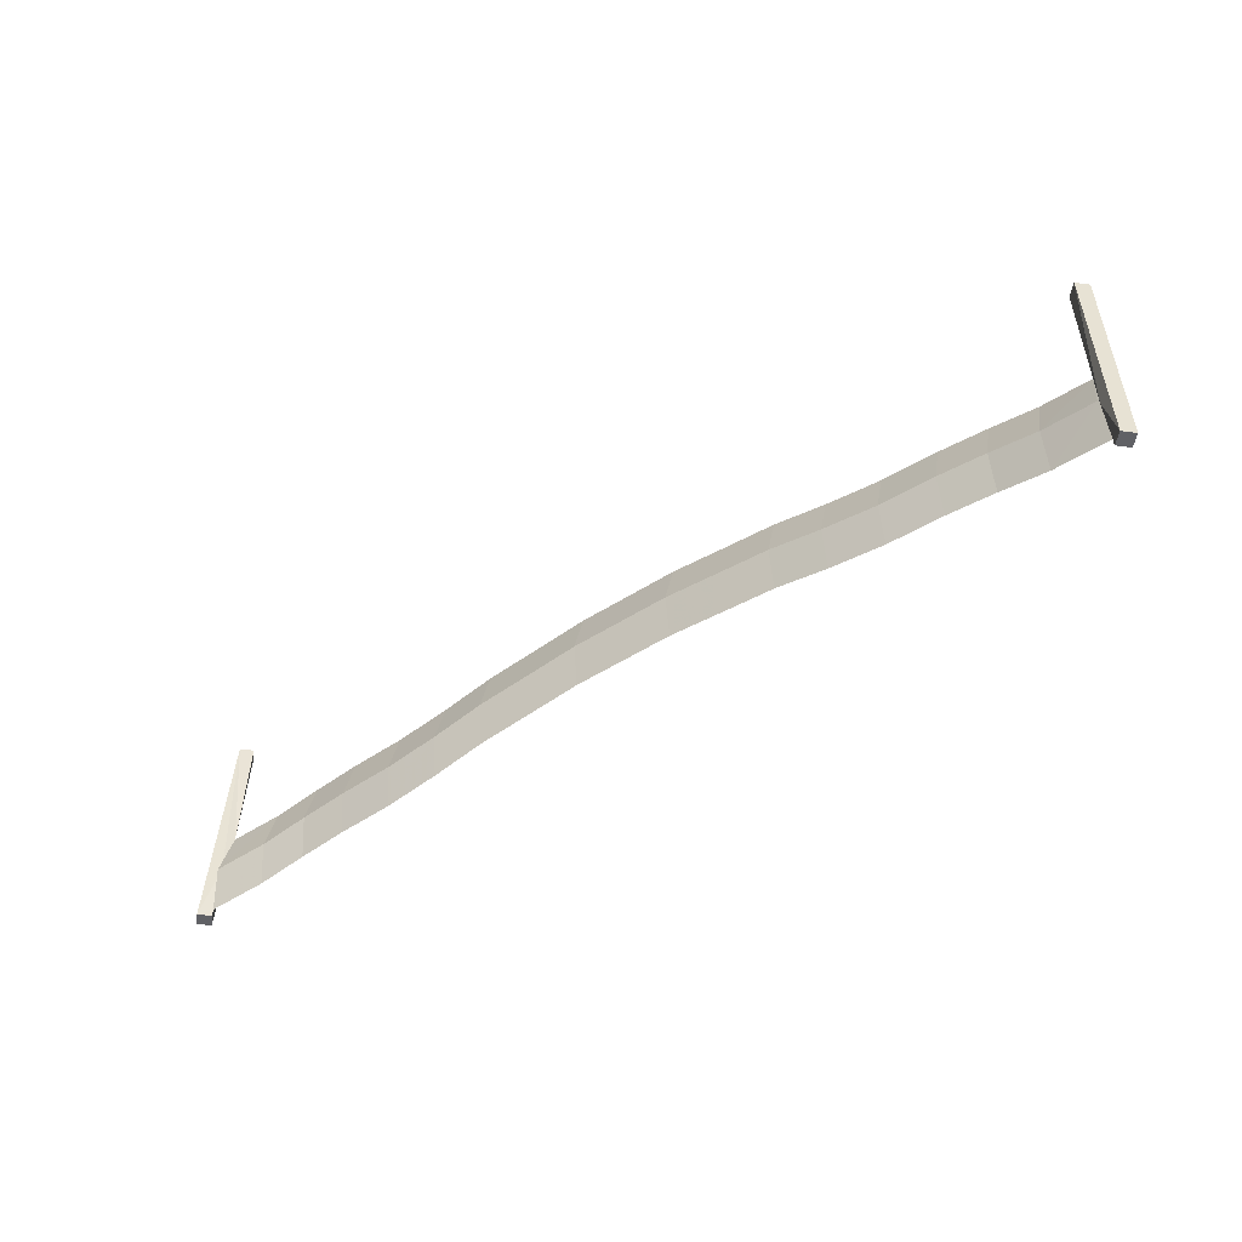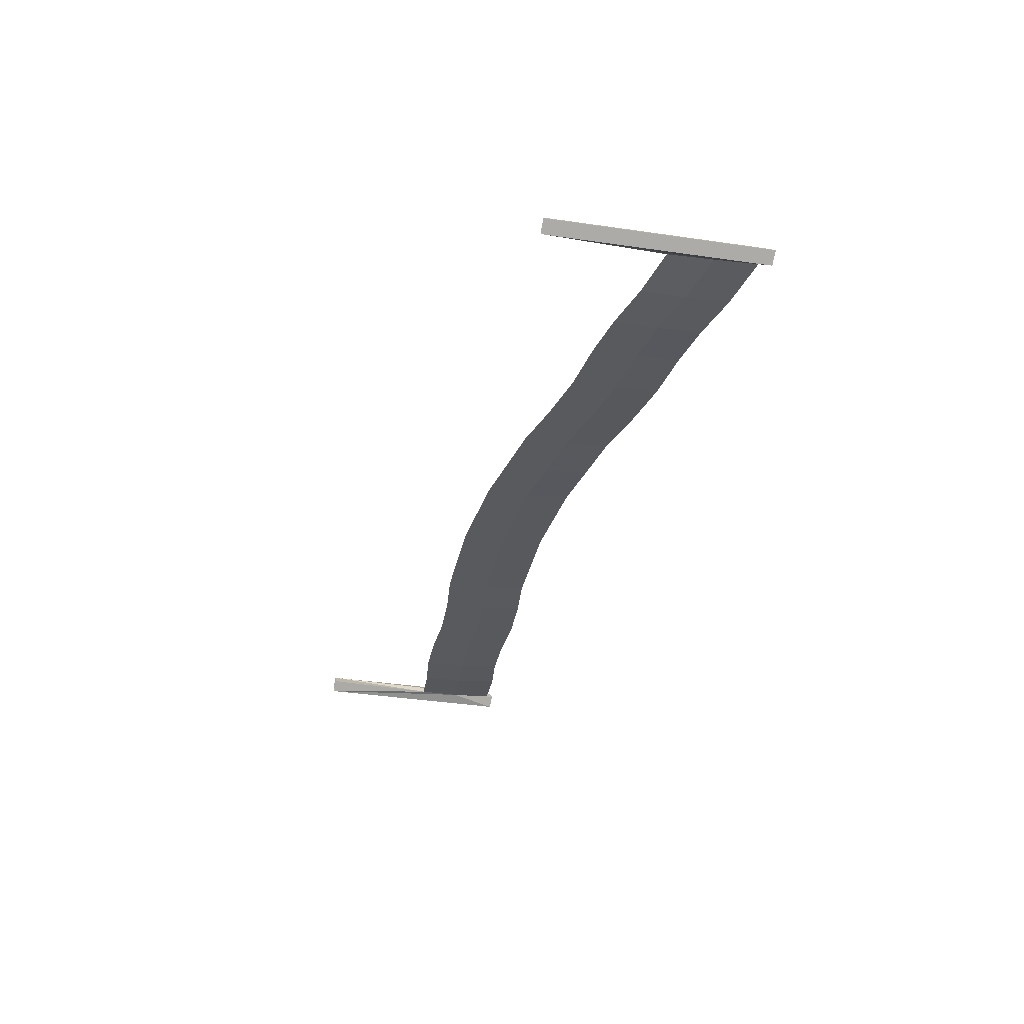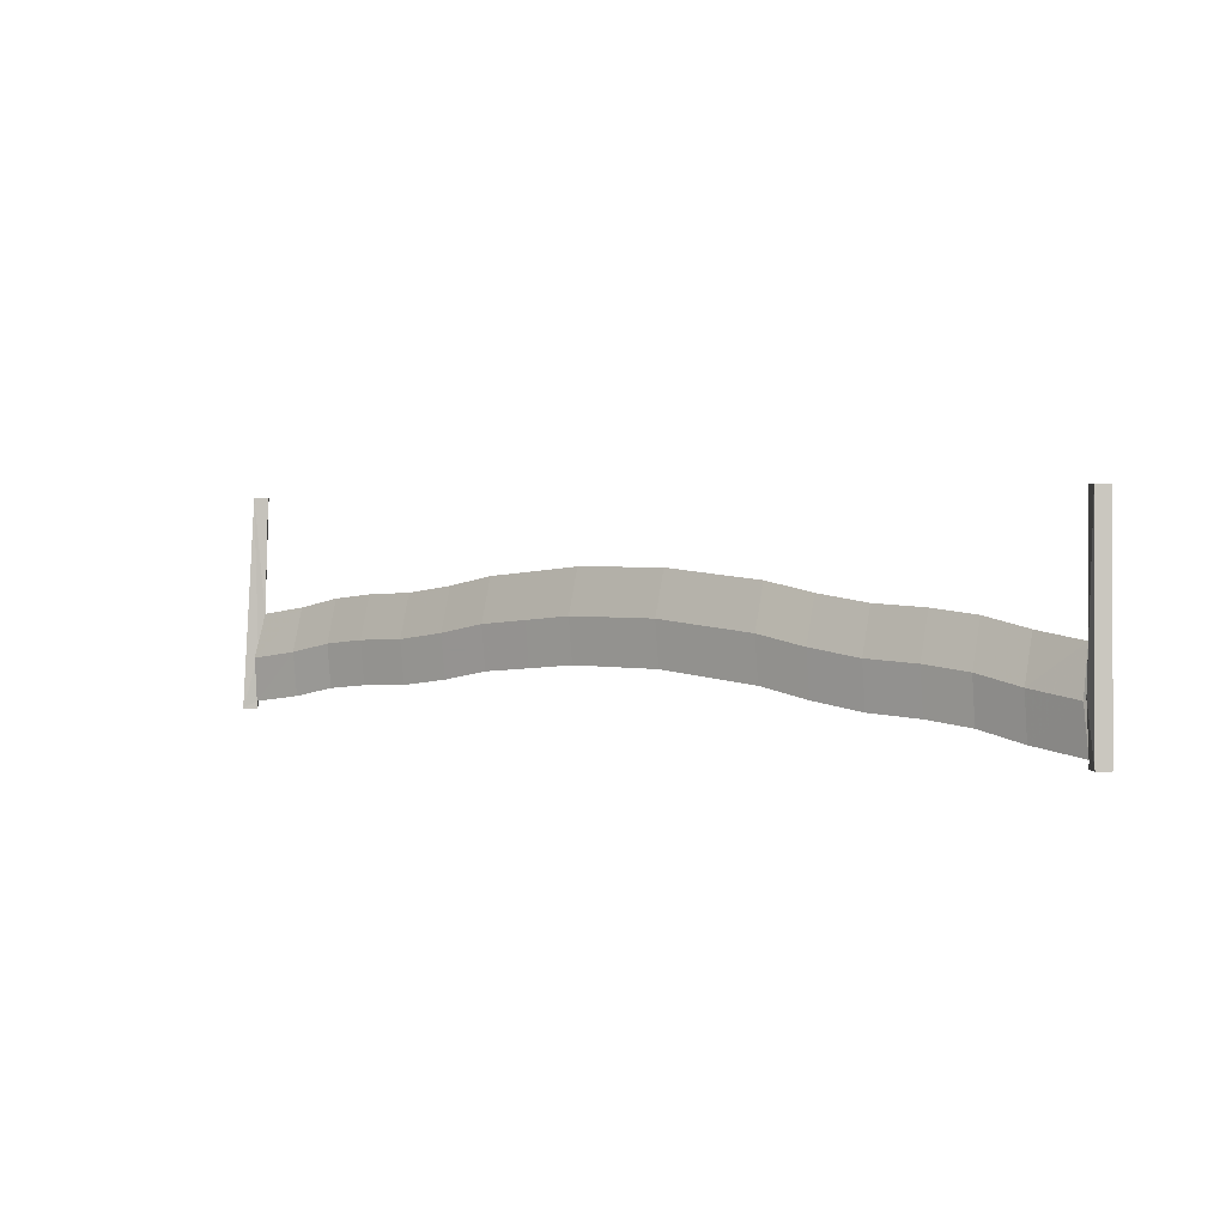
<metadata>
{"format":"obj","ext":"obj","renderer":"f3d","projection":"perspective","resolution":1024,"background":"white","views":[{"elev":-47.3,"azim":36.3,"up":"+Y"},{"elev":-32.4,"azim":-106.3,"up":"+Z"},{"elev":2.0,"azim":39.1,"up":"+Y"}]}
</metadata>
<code>
v 1.148 -0.4609 -0.007812
v 1.297 -0.4922 0
v 1.297 -0.3516 -0.03906
v 1.148 -0.3203 -0.04688
v 1 -0.4453 -0.007812
v 1 -0.5859 -0.02344
v 1.148 -0.6016 -0.02344
v 1.297 -0.6328 -0.01562
v 1.461 -0.5156 0.01562
v 1.453 -0.375 -0.02344
v 1.461 -0.5156 -0.01562
v 1.297 -0.4922 -0.03125
v 1.148 -0.4609 -0.03906
v 1 -0.3047 -0.04688
v 0.8281 -0.4375 -0.007812
v 0.8281 -0.5781 -0.02344
v 0.8281 -0.4375 -0.03906
v 1 -0.4453 -0.03906
v 1.469 -0.6562 0
v 0.8281 -0.2969 -0.04688
v 0.6562 -0.4141 -0.007812
v 0.6562 -0.5547 -0.02344
v 0.6562 -0.4141 -0.03906
v 0.6562 -0.2734 -0.04688
v 1.5 -0.6797 -0.03125
v 1.469 -0.6797 0
v 1.5 -0.6797 0.03125
v 1.461 -0.5078 0
v 1.477 0 0
v 1.445 0 -0.03125
v 1.477 0 -0.0625
v 1.531 -0.6797 0
v 1.508 0 -0.03125
v 0.4922 -0.3828 -0.007812
v 0.4922 -0.5234 -0.02344
v 0.4922 -0.3828 -0.03906
v 0.4922 -0.2422 -0.04688
v 0.3203 -0.3672 -0.007812
v 0.3203 -0.5078 -0.02344
v 0.3203 -0.3672 -0.03906
v 0.3203 -0.2266 -0.04688
v 0.1562 -0.3516 -0.007812
v 0.1562 -0.4922 -0.02344
v 0.1562 -0.3516 -0.03906
v 0.1562 -0.2109 -0.04688
v 0 -0.3516 -0.007812
v 0 -0.4922 -0.02344
v 0 -0.3516 -0.03906
v 0 -0.2109 -0.04688
v -0.1562 -0.3516 -0.007812
v -0.1562 -0.4922 -0.02344
v -0.1562 -0.3516 -0.03906
v -0.1562 -0.2109 -0.04688
v -0.3203 -0.3672 -0.007812
v -0.3203 -0.5078 -0.02344
v -0.3203 -0.3672 -0.03906
v -0.3203 -0.2266 -0.04688
v -0.4922 -0.3828 -0.007812
v -0.4922 -0.5234 -0.02344
v -0.4922 -0.3828 -0.03906
v -0.4922 -0.2422 -0.04688
v -0.6562 -0.4141 -0.007812
v -0.6562 -0.5547 -0.02344
v -0.6562 -0.4141 -0.03906
v -0.6562 -0.2734 -0.04688
v -0.8281 -0.4375 -0.007812
v -0.8281 -0.5781 -0.02344
v -0.8281 -0.4375 -0.03906
v -0.8281 -0.2969 -0.04688
v -1 -0.4453 -0.007812
v -1 -0.5859 -0.02344
v -1 -0.4453 -0.03906
v -1 -0.3047 -0.04688
v -1.148 -0.4609 -0.007812
v -1.148 -0.6016 -0.02344
v -1.148 -0.4609 -0.03906
v -1.148 -0.3203 -0.04688
v -1.297 -0.4922 0
v -1.297 -0.6328 -0.01562
v -1.297 -0.4922 -0.03125
v -1.297 -0.3516 -0.03906
v -1.461 -0.5156 0.01562
v -1.469 -0.6562 0
v -1.461 -0.5156 -0.01562
v -1.453 -0.375 -0.02344
v -1.508 0 -0.03125
v -1.477 0 -0.0625
v -1.5 -0.6797 -0.03125
v -1.531 -0.6797 0
v -1.477 0 0
v -1.5 -0.6797 0.03125
v -1.461 -0.5078 0
v -1.445 0 -0.03125
v -1.469 -0.6797 0
f 1 2 3
f 1 3 4
f 1 5 6
f 1 6 7
f 2 8 9
f 3 12 4
f 4 12 13
f 5 14 15
f 6 18 7
f 7 18 13
f 8 12 19
f 8 19 9
f 14 18 20
f 14 20 15
f 15 21 22
f 15 22 16
f 16 22 23
f 16 23 17
f 17 20 18
f 19 12 11
f 21 24 34
f 23 36 37
f 23 37 24
f 24 37 34
f 34 38 39
f 34 39 35
f 35 39 40
f 35 40 36
f 38 41 42
f 40 44 45
f 40 45 41
f 41 45 42
f 42 46 47
f 42 47 43
f 43 47 48
f 43 48 44
f 46 49 50
f 48 52 53
f 48 53 49
f 49 53 50
f 50 54 55
f 50 55 51
f 51 55 56
f 51 56 52
f 54 57 58
f 56 60 61
f 56 61 57
f 57 61 58
f 58 62 63
f 58 63 59
f 59 63 64
f 59 64 60
f 62 65 66
f 64 68 69
f 64 69 65
f 65 69 66
f 66 70 71
f 66 71 67
f 67 71 72
f 67 72 68
f 70 73 74
f 72 76 77
f 72 77 73
f 73 77 74
f 74 78 79
f 74 79 75
f 75 79 80
f 75 80 76
f 78 81 82
f 80 84 85
f 80 85 81
f 81 85 82
f 1 4 5
f 1 7 2
f 2 7 8
f 2 9 10
f 2 10 3
f 3 10 11
f 3 11 12
f 4 13 14
f 4 14 5
f 5 15 16
f 5 16 6
f 6 16 17
f 6 17 18
f 7 13 8
f 8 13 12
f 13 18 14
f 15 20 21
f 17 23 24
f 17 24 20
f 21 20 24
f 21 34 35
f 21 35 22
f 22 35 36
f 22 36 23
f 34 37 38
f 36 40 41
f 36 41 37
f 37 41 38
f 38 42 43
f 38 43 39
f 39 43 44
f 39 44 40
f 42 45 46
f 44 48 49
f 44 49 45
f 45 49 46
f 46 50 51
f 46 51 47
f 47 51 52
f 47 52 48
f 50 53 54
f 52 56 57
f 52 57 53
f 53 57 54
f 54 58 59
f 54 59 55
f 55 59 60
f 55 60 56
f 58 61 62
f 60 64 65
f 60 65 61
f 61 65 62
f 62 66 67
f 62 67 63
f 63 67 68
f 63 68 64
f 66 69 70
f 68 72 73
f 68 73 69
f 69 73 70
f 70 74 75
f 70 75 71
f 71 75 76
f 71 76 72
f 74 77 78
f 76 80 81
f 76 81 77
f 77 81 78
f 78 82 83
f 78 83 79
f 79 83 84
f 79 84 80
f 19 11 25
f 19 25 26
f 19 26 27
f 19 27 28
f 28 27 29
f 28 29 10
f 10 29 30
f 10 30 31
f 10 31 11
f 11 31 25
f 25 31 32
f 25 32 27
f 25 27 26
f 31 33 32
f 32 33 27
f 27 33 29
f 86 87 88
f 86 88 89
f 86 89 90
f 90 89 91
f 90 91 92
f 90 92 85
f 90 85 93
f 93 85 87
f 87 85 84
f 87 84 88
f 88 84 83
f 88 83 94
f 88 94 89
f 89 94 91
f 91 94 83
f 91 83 92

</code>
